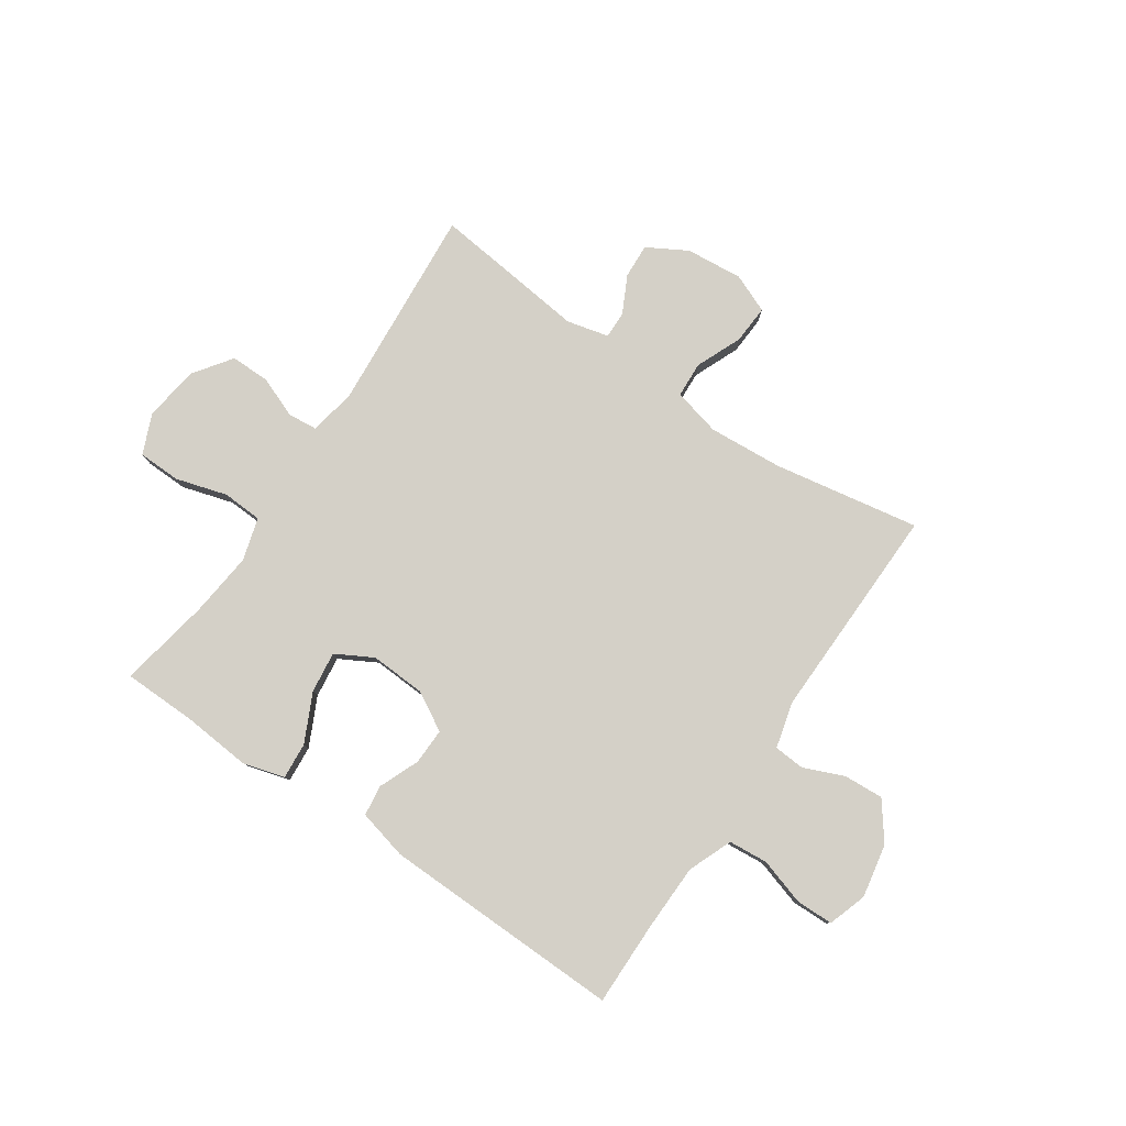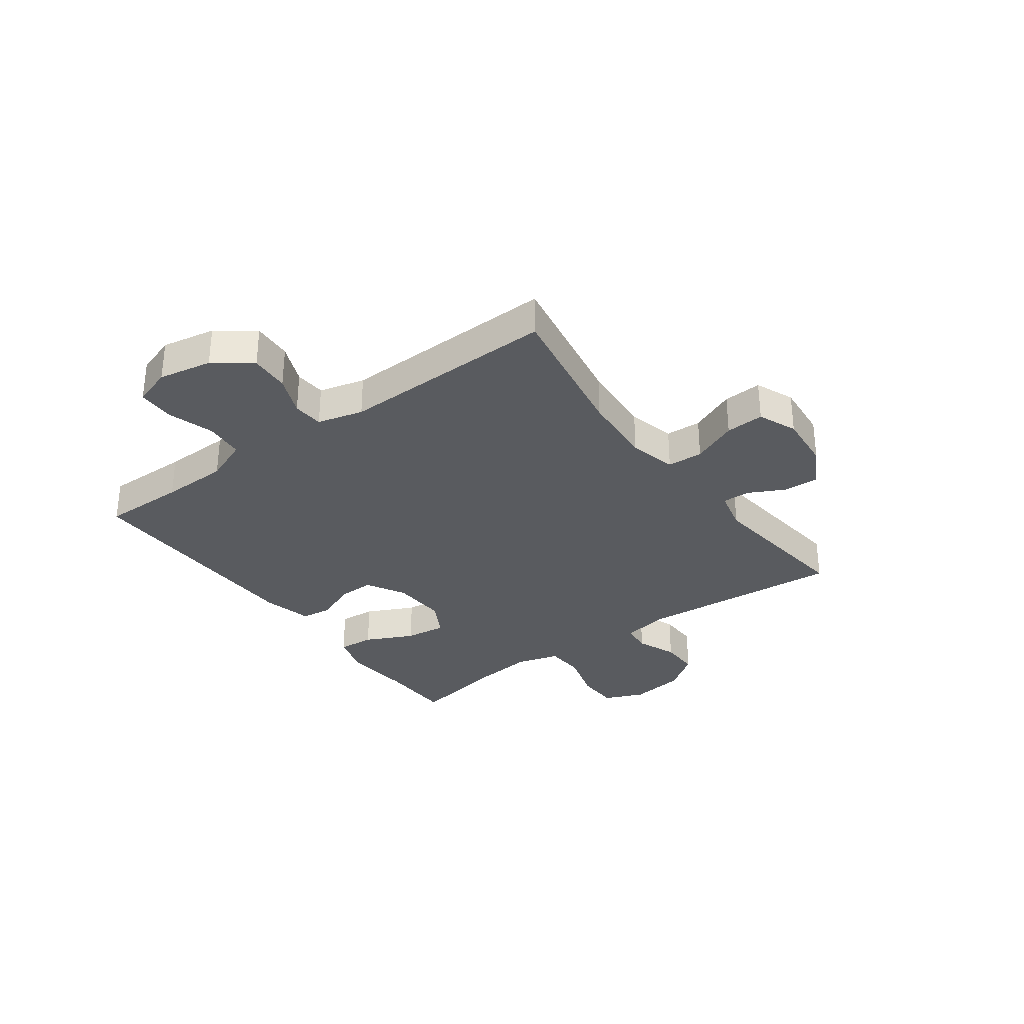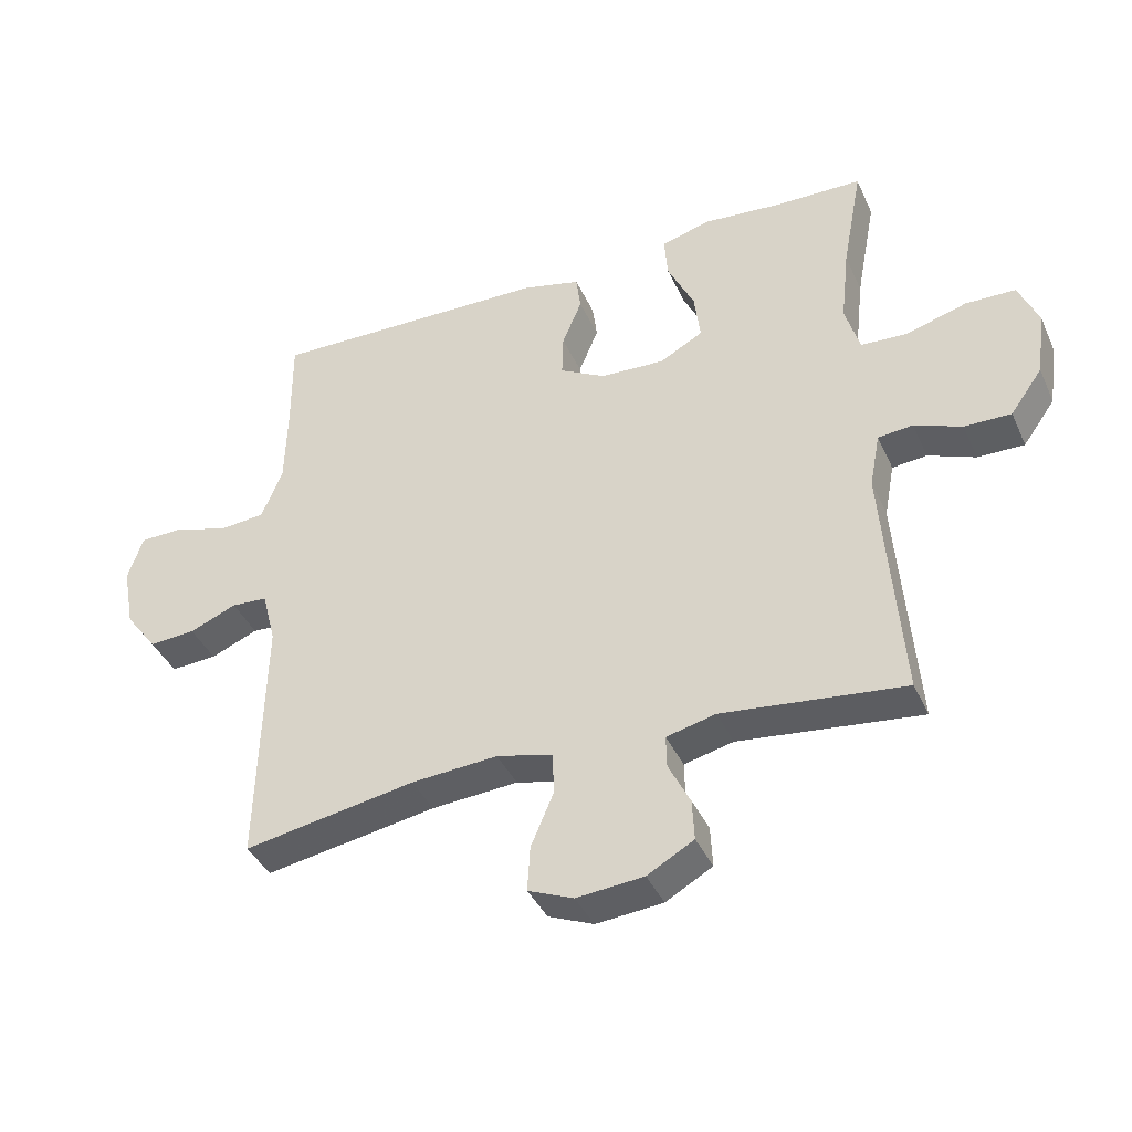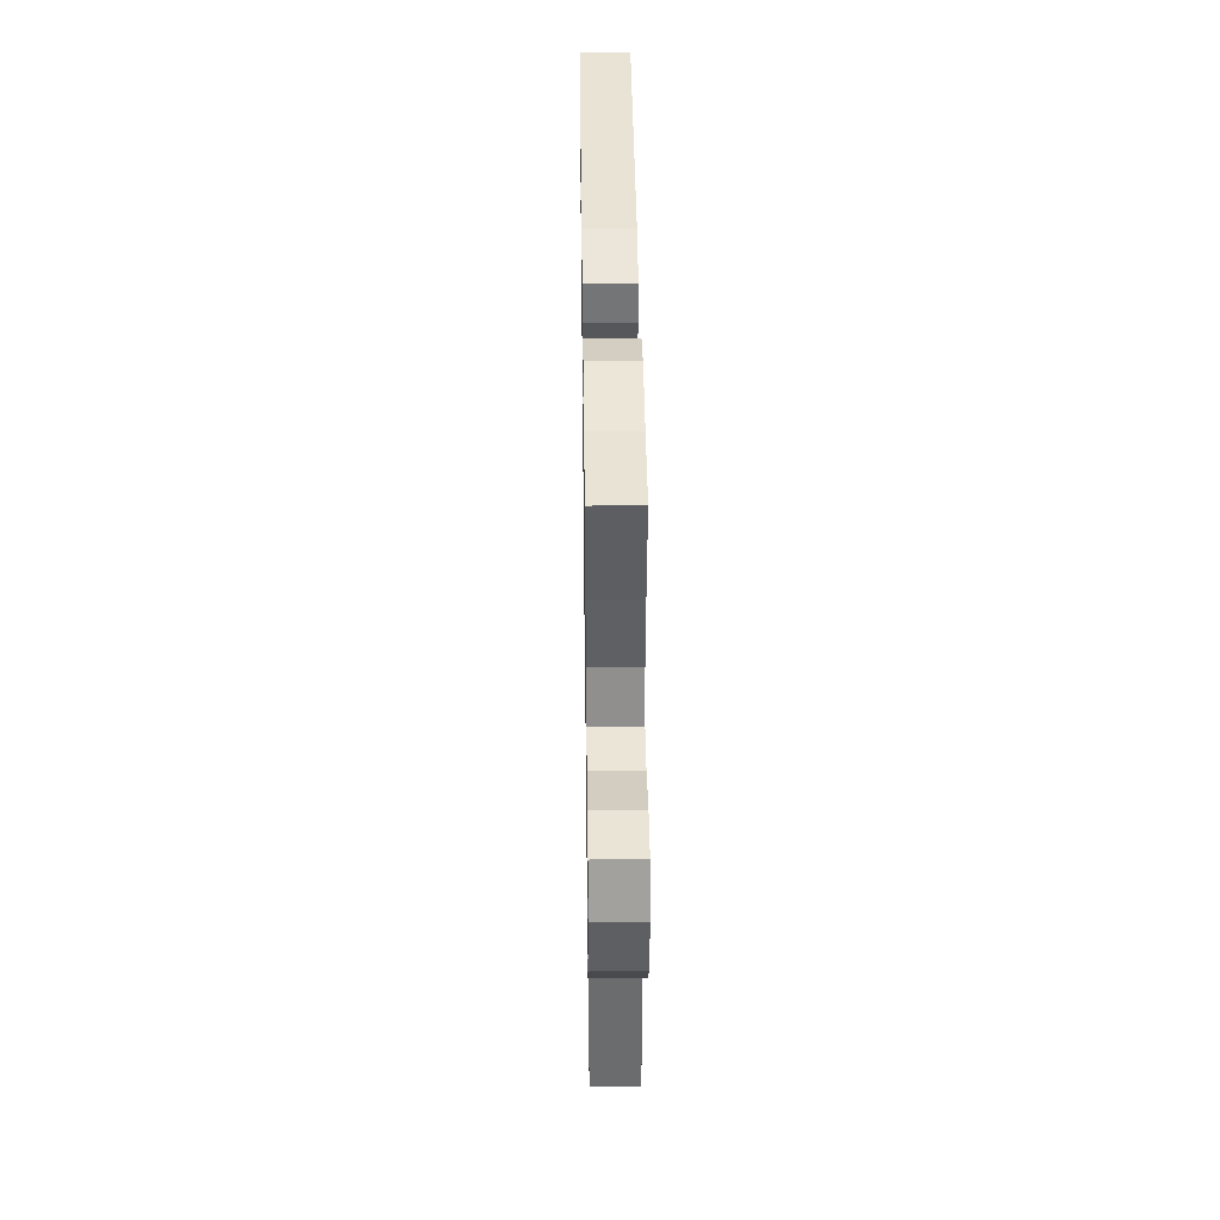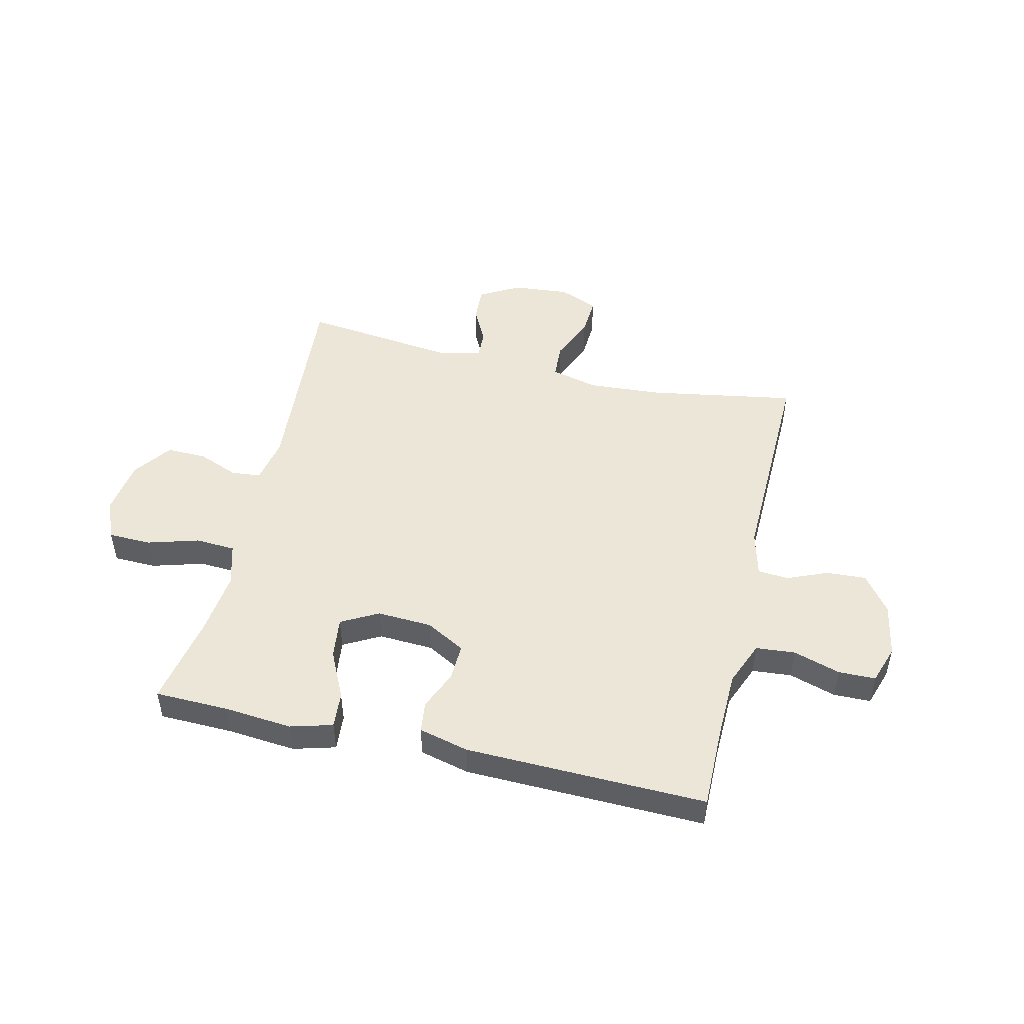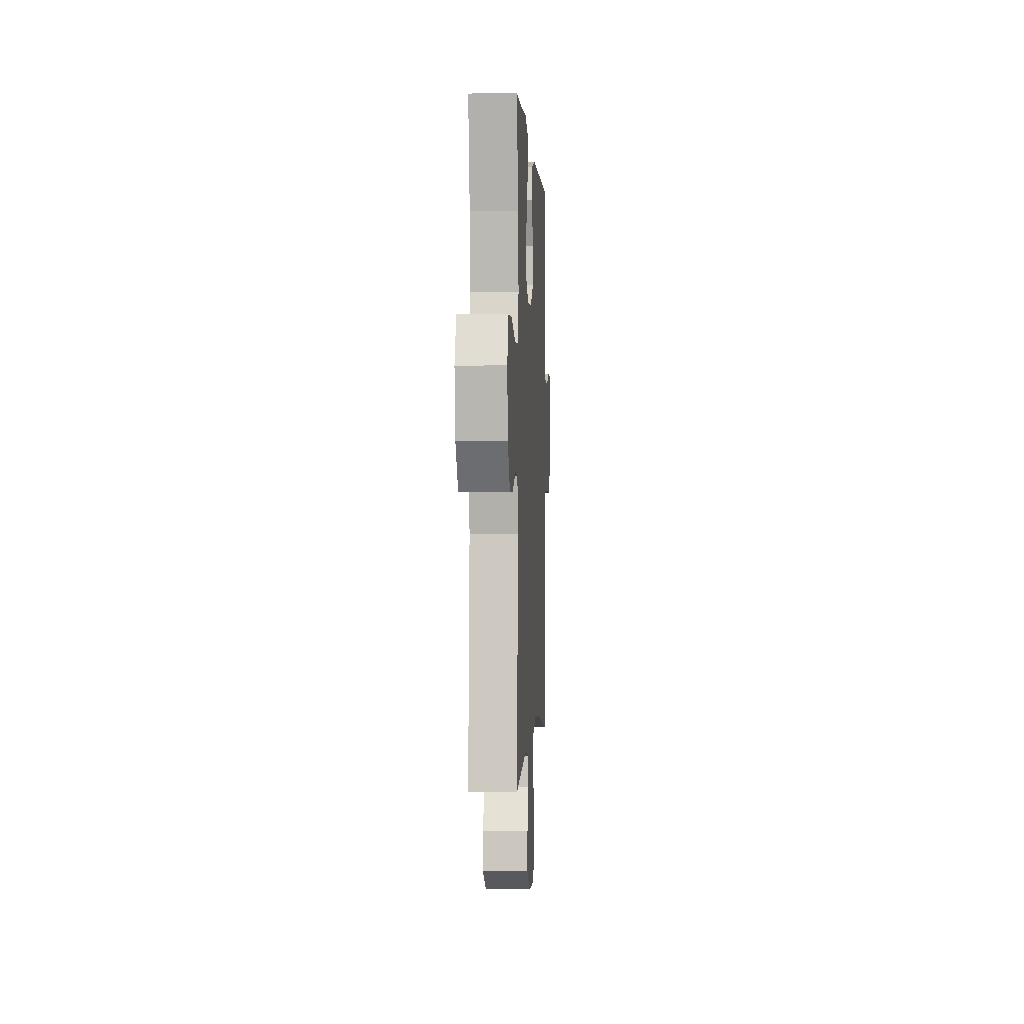
<metadata>
{"format":"obj","ext":"obj","renderer":"f3d","projection":"perspective","resolution":1024,"background":"white","views":[{"elev":80.0,"azim":34.0,"up":"+Y"},{"elev":-32.1,"azim":126.1,"up":"+Y"},{"elev":-40.0,"azim":-157.1,"up":"+Z"},{"elev":40.9,"azim":-90.8,"up":"+Z"},{"elev":48.8,"azim":13.2,"up":"+Y"},{"elev":-0.1,"azim":-86.9,"up":"+Z"}]}
</metadata>
<code>
v -0.5 0.07 -0.5
v -0.472 0.07 -0.131
v -0.488 0.07 -0.048
v -0.541 0.07 -0.043
v -0.613 0.07 -0.072
v -0.684 0.07 -0.073
v -0.733 0.07 -0.005
v -0.747 0.07 0.094
v -0.717 0.07 0.165
v -0.641 0.07 0.167
v -0.549 0.07 0.14
v -0.478 0.07 0.144
v -0.456 0.07 0.22
v -0.469 0.07 0.336
v -0.5 0.07 0.5
v -0.368 0.07 0.503
v -0.247 0.07 0.514
v -0.172 0.07 0.493
v -0.177 0.07 0.428
v -0.218 0.07 0.342
v -0.227 0.07 0.268
v -0.161 0.07 0.232
v -0.063 0.07 0.237
v 0.007 0.07 0.276
v 0.005 0.07 0.341
v -0.025 0.07 0.413
v -0.018 0.07 0.468
v 0.071 0.07 0.49
v 0.5 0.07 0.5
v 0.499 0.07 0.351
v 0.502 0.07 0.231
v 0.534 0.07 0.152
v 0.604 0.07 0.146
v 0.688 0.07 0.172
v 0.754 0.07 0.171
v 0.777 0.07 0.102
v 0.759 0.07 0.006
v 0.71 0.07 -0.06
v 0.639 0.07 -0.056
v 0.567 0.07 -0.026
v 0.512 0.07 -0.03
v 0.491 0.07 -0.112
v 0.5 0.07 -0.5
v 0.238 0.07 -0.455
v 0.106 0.07 -0.446
v 0.021 0.07 -0.467
v 0.018 0.07 -0.531
v 0.053 0.07 -0.613
v 0.057 0.07 -0.682
v -0.012 0.07 -0.711
v -0.114 0.07 -0.702
v -0.185 0.07 -0.662
v -0.182 0.07 -0.6
v -0.149 0.07 -0.534
v -0.148 0.07 -0.485
v -0.223 0.07 -0.467
v -0.5 0 -0.5
v -0.472 0 -0.131
v -0.488 0 -0.048
v -0.541 0 -0.043
v -0.613 0 -0.072
v -0.684 0 -0.073
v -0.733 0 -0.005
v -0.747 0 0.094
v -0.717 0 0.165
v -0.641 0 0.167
v -0.549 0 0.14
v -0.478 0 0.144
v -0.456 0 0.22
v -0.469 0 0.336
v -0.5 0 0.5
v -0.368 0 0.503
v -0.247 0 0.514
v -0.172 0 0.493
v -0.177 0 0.428
v -0.218 0 0.342
v -0.227 0 0.268
v -0.161 0 0.232
v -0.063 0 0.237
v 0.007 0 0.276
v 0.005 0 0.341
v -0.025 0 0.413
v -0.018 0 0.468
v 0.071 0 0.49
v 0.5 0 0.5
v 0.499 0 0.351
v 0.502 0 0.231
v 0.534 0 0.152
v 0.604 0 0.146
v 0.688 0 0.172
v 0.754 0 0.171
v 0.777 0 0.102
v 0.759 0 0.006
v 0.71 0 -0.06
v 0.639 0 -0.056
v 0.567 0 -0.026
v 0.512 0 -0.03
v 0.491 0 -0.112
v 0.5 0 -0.5
v 0.238 0 -0.455
v 0.106 0 -0.446
v 0.021 0 -0.467
v 0.018 0 -0.531
v 0.053 0 -0.613
v 0.057 0 -0.682
v -0.012 0 -0.711
v -0.114 0 -0.702
v -0.185 0 -0.662
v -0.182 0 -0.6
v -0.149 0 -0.534
v -0.148 0 -0.485
v -0.223 0 -0.467
f 51 52 53 54
f 51 54 55
f 50 51 55
f 47 48 49 50
f 46 47 50 55
f 45 46 55 56
f 42 43 44
f 41 42 44 45
f 37 38 39 40
f 37 40 41
f 36 37 41
f 33 34 35 36
f 32 33 36 41
f 31 32 41 45
f 27 28 29 30
f 25 26 27 30
f 24 25 30 31
f 23 24 31 45
f 17 18 19 20
f 16 17 20 21
f 14 15 16 21
f 13 14 21 22
f 8 9 10 11
f 8 11 12
f 7 8 12
f 4 5 6 7
f 3 4 7 12
f 2 3 12 13
f 56 1 2
f 22 23 45 56
f 2 13 22 56
f 110 109 108 107
f 111 110 107
f 111 107 106
f 106 105 104 103
f 111 106 103 102
f 112 111 102 101
f 100 99 98
f 101 100 98 97
f 96 95 94 93
f 97 96 93
f 97 93 92
f 92 91 90 89
f 97 92 89 88
f 101 97 88 87
f 86 85 84 83
f 86 83 82 81
f 87 86 81 80
f 101 87 80 79
f 76 75 74 73
f 77 76 73 72
f 77 72 71 70
f 78 77 70 69
f 67 66 65 64
f 68 67 64
f 68 64 63
f 63 62 61 60
f 68 63 60 59
f 69 68 59 58
f 58 57 112
f 112 101 79 78
f 112 78 69 58
f 1 57 58 2
f 2 58 59 3
f 3 59 60 4
f 4 60 61 5
f 5 61 62 6
f 6 62 63 7
f 7 63 64 8
f 8 64 65 9
f 9 65 66 10
f 10 66 67 11
f 11 67 68 12
f 12 68 69 13
f 13 69 70 14
f 14 70 71 15
f 15 71 72 16
f 16 72 73 17
f 17 73 74 18
f 18 74 75 19
f 19 75 76 20
f 20 76 77 21
f 21 77 78 22
f 22 78 79 23
f 23 79 80 24
f 24 80 81 25
f 25 81 82 26
f 26 82 83 27
f 27 83 84 28
f 28 84 85 29
f 29 85 86 30
f 30 86 87 31
f 31 87 88 32
f 32 88 89 33
f 33 89 90 34
f 34 90 91 35
f 35 91 92 36
f 36 92 93 37
f 37 93 94 38
f 38 94 95 39
f 39 95 96 40
f 40 96 97 41
f 41 97 98 42
f 42 98 99 43
f 43 99 100 44
f 44 100 101 45
f 45 101 102 46
f 46 102 103 47
f 47 103 104 48
f 48 104 105 49
f 49 105 106 50
f 50 106 107 51
f 51 107 108 52
f 52 108 109 53
f 53 109 110 54
f 54 110 111 55
f 55 111 112 56
f 56 112 57 1

</code>
